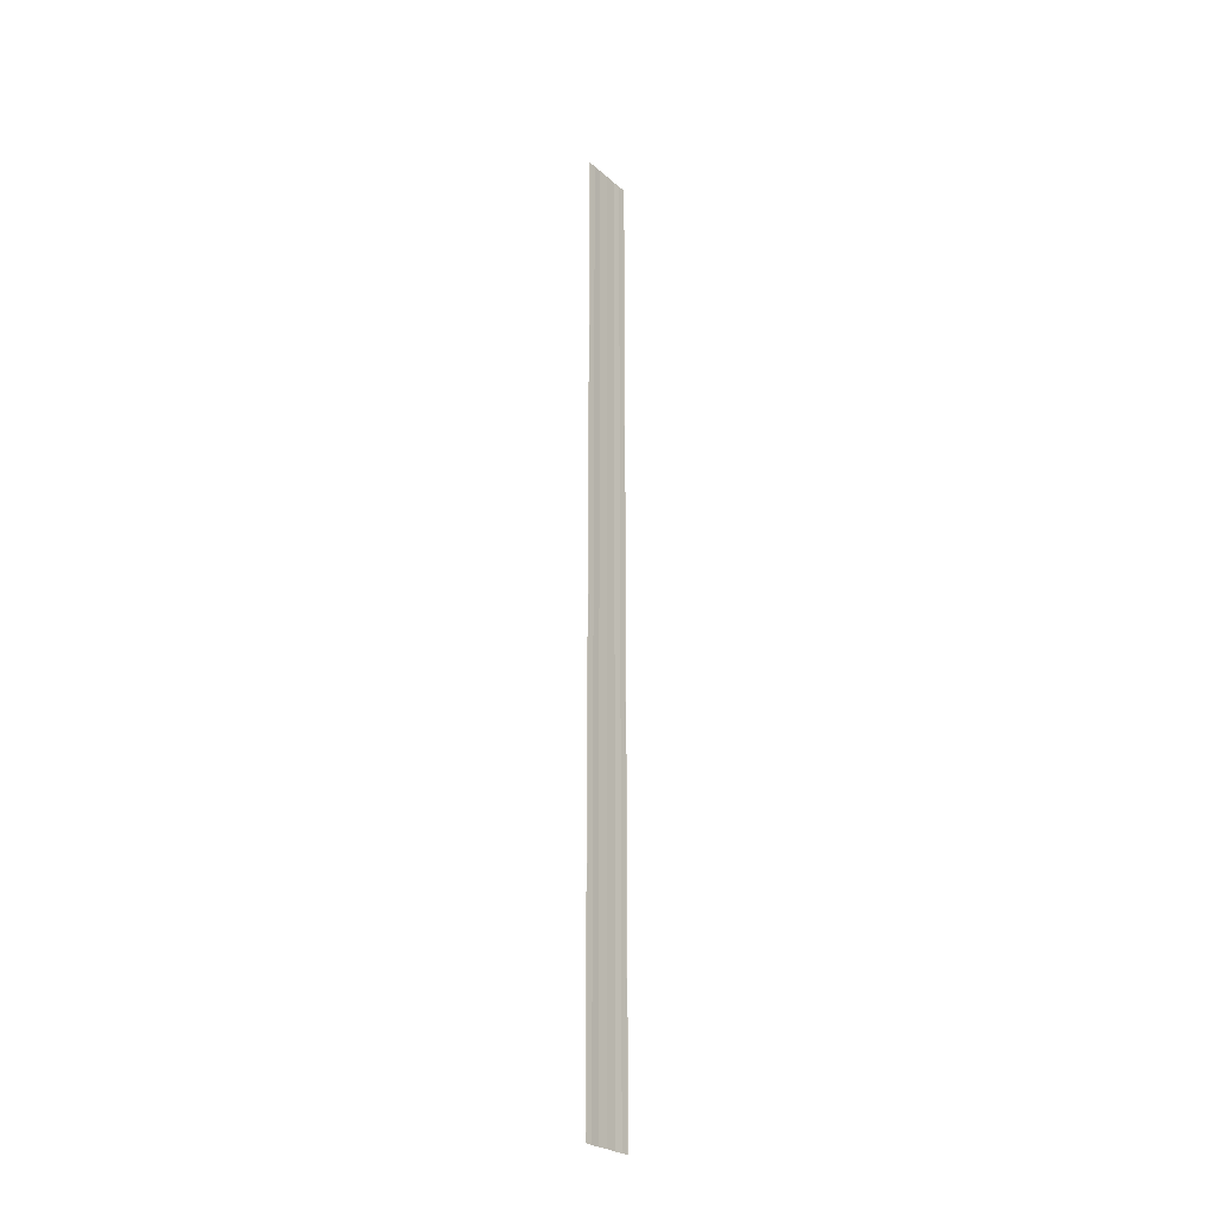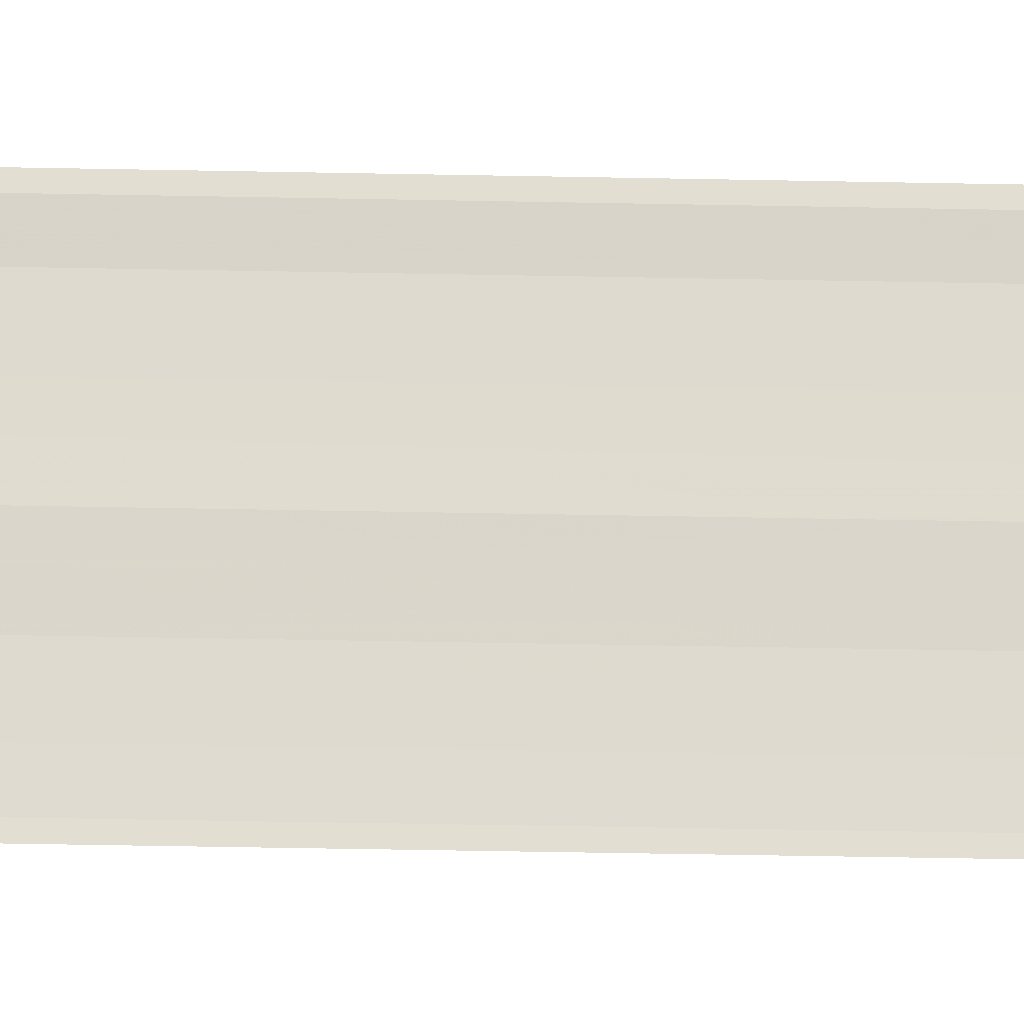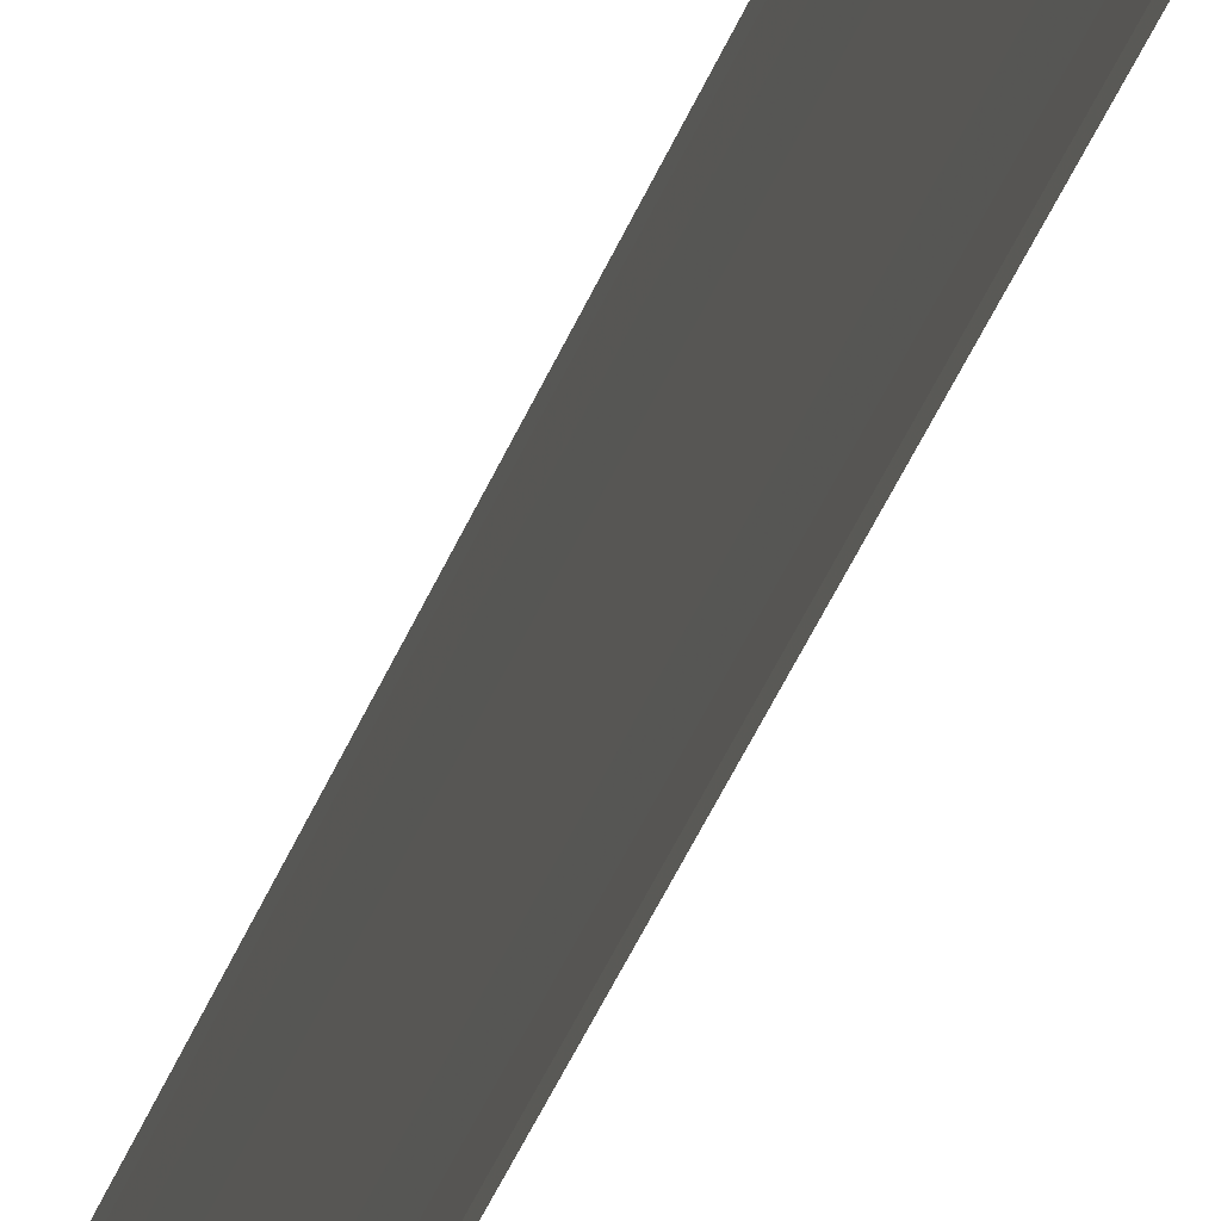
<metadata>
{"format":"obj","ext":"obj","renderer":"f3d","projection":"perspective","resolution":1024,"background":"white","views":[{"elev":-26.4,"azim":-143.1,"up":"+Y"},{"elev":-17.6,"azim":-93.1,"up":"+Z"},{"elev":-30.0,"azim":164.6,"up":"+Z"}]}
</metadata>
<code>
o 22873
v 2160 1881 7.94
v 2160 1881 7.939
v 2160 1881 7.94
v 2160 1881 7.939
v 2160 1881 7.939
v 2160 1881 7.938
v 2160 1881 7.938
v 2160 1881 7.937
v 2160 1881 7.937
v 2160 1881 7.937
v 2160 1881 7.935
v 2160 1881 7.935
v 2160 1881 7.933
v 2160 1881 7.933
v 2160 1881 7.933
v 2160 1881 7.932
v 2160 1881 7.932
v 2160 1881 7.931
v 2160 1881 7.93
v 2160 1881 7.93
v 2160 1881 7.931
v 2160 1881 7.931
v 2160 1881 7.939
v 2160 1881 7.938
v 2160 1881 7.939
v 2160 1881 7.94
v 2160 1881 7.94
v 2160 1881 7.94
v 2160 1881 7.938
v 2160 1881 7.938
v 2160 1881 7.937
v 2160 1881 7.937
v 2160 1881 7.935
v 2160 1881 7.935
v 2160 1881 7.935
v 2160 1881 7.933
v 2160 1881 7.933
v 2160 1881 7.932
v 2160 1881 7.932
v 2160 1881 7.932
v 2160 1881 7.931
v 2160 1881 7.931
v 2160 1881 7.93
v 2160 1881 7.93
v 2160 1881 7.93
f 1 2 3
f 3 4 5
f 6 4 5
f 7 2 6
f 7 8 6
f 6 9 10
f 11 9 10
f 12 8 11
f 12 13 11
f 11 14 15
f 16 14 15
f 17 13 16
f 17 18 16
f 19 18 20
f 16 21 22
f 20 21 22
f 23 24 25
f 23 26 25
f 25 27 28
f 25 29 30
f 31 29 30
f 32 24 31
f 32 33 31
f 31 34 35
f 36 34 35
f 37 33 36
f 37 38 36
f 36 39 40
f 41 39 40
f 42 38 41
f 42 43 41
f 41 44 45

</code>
